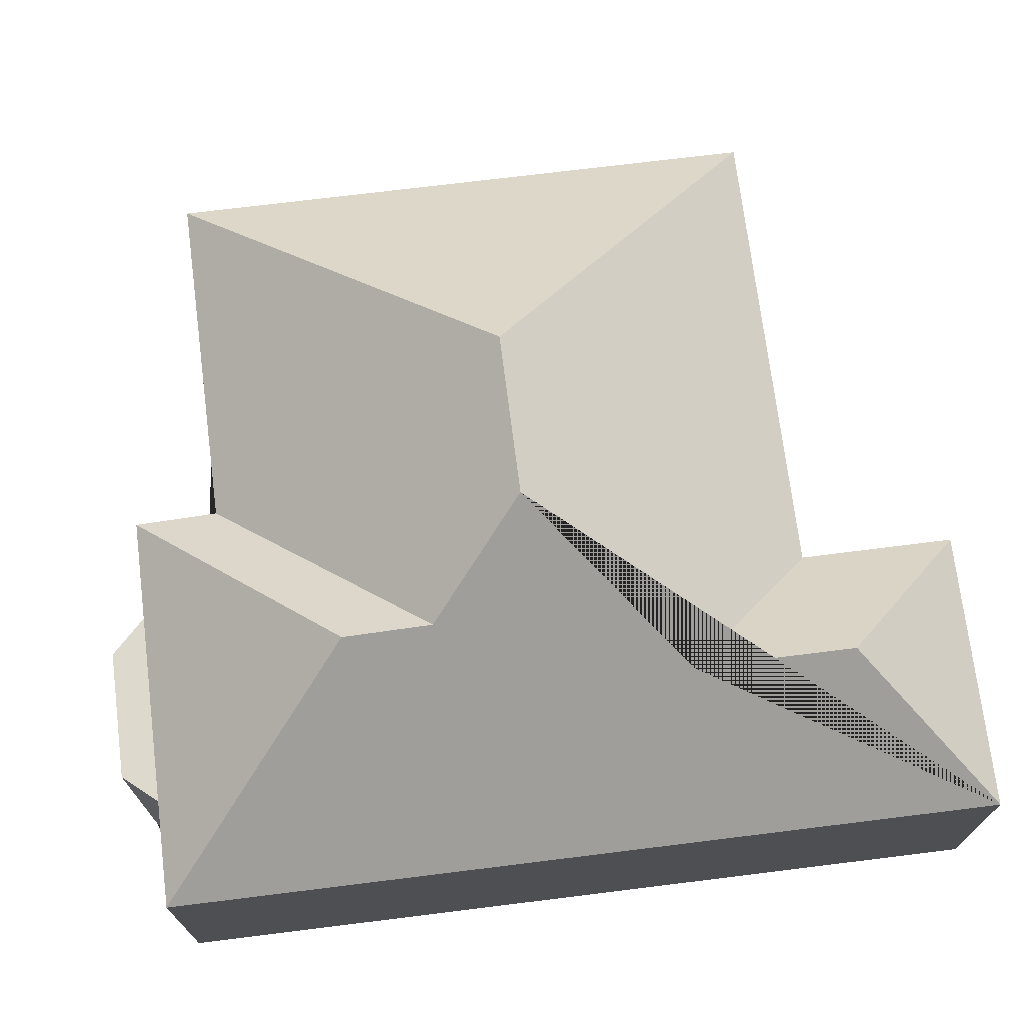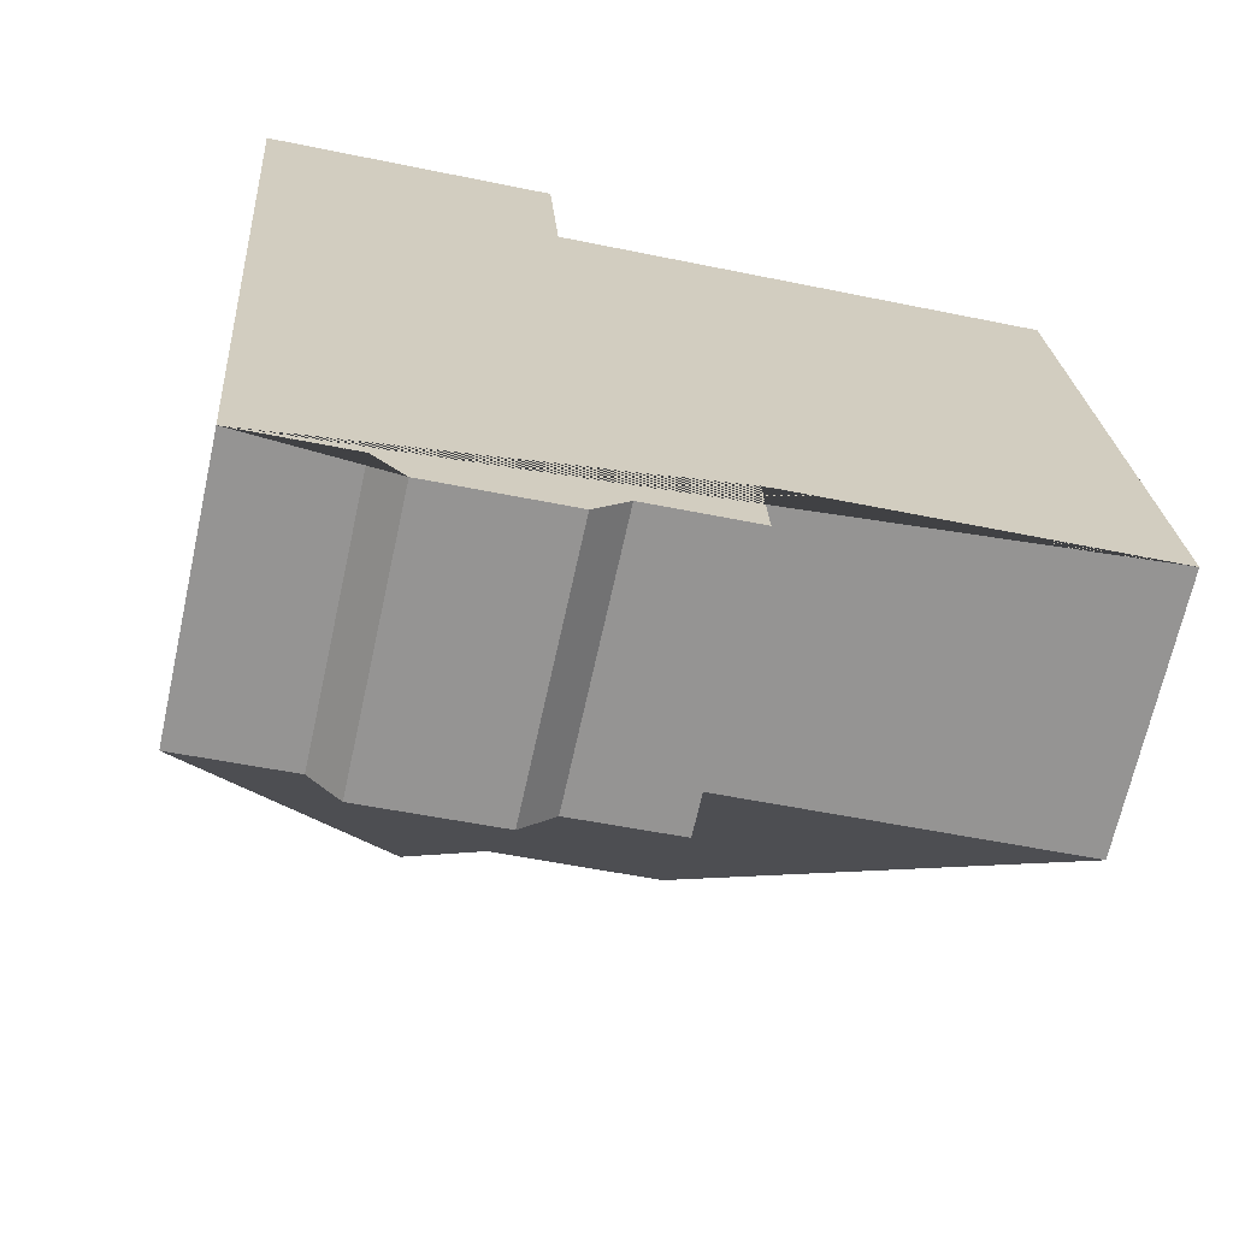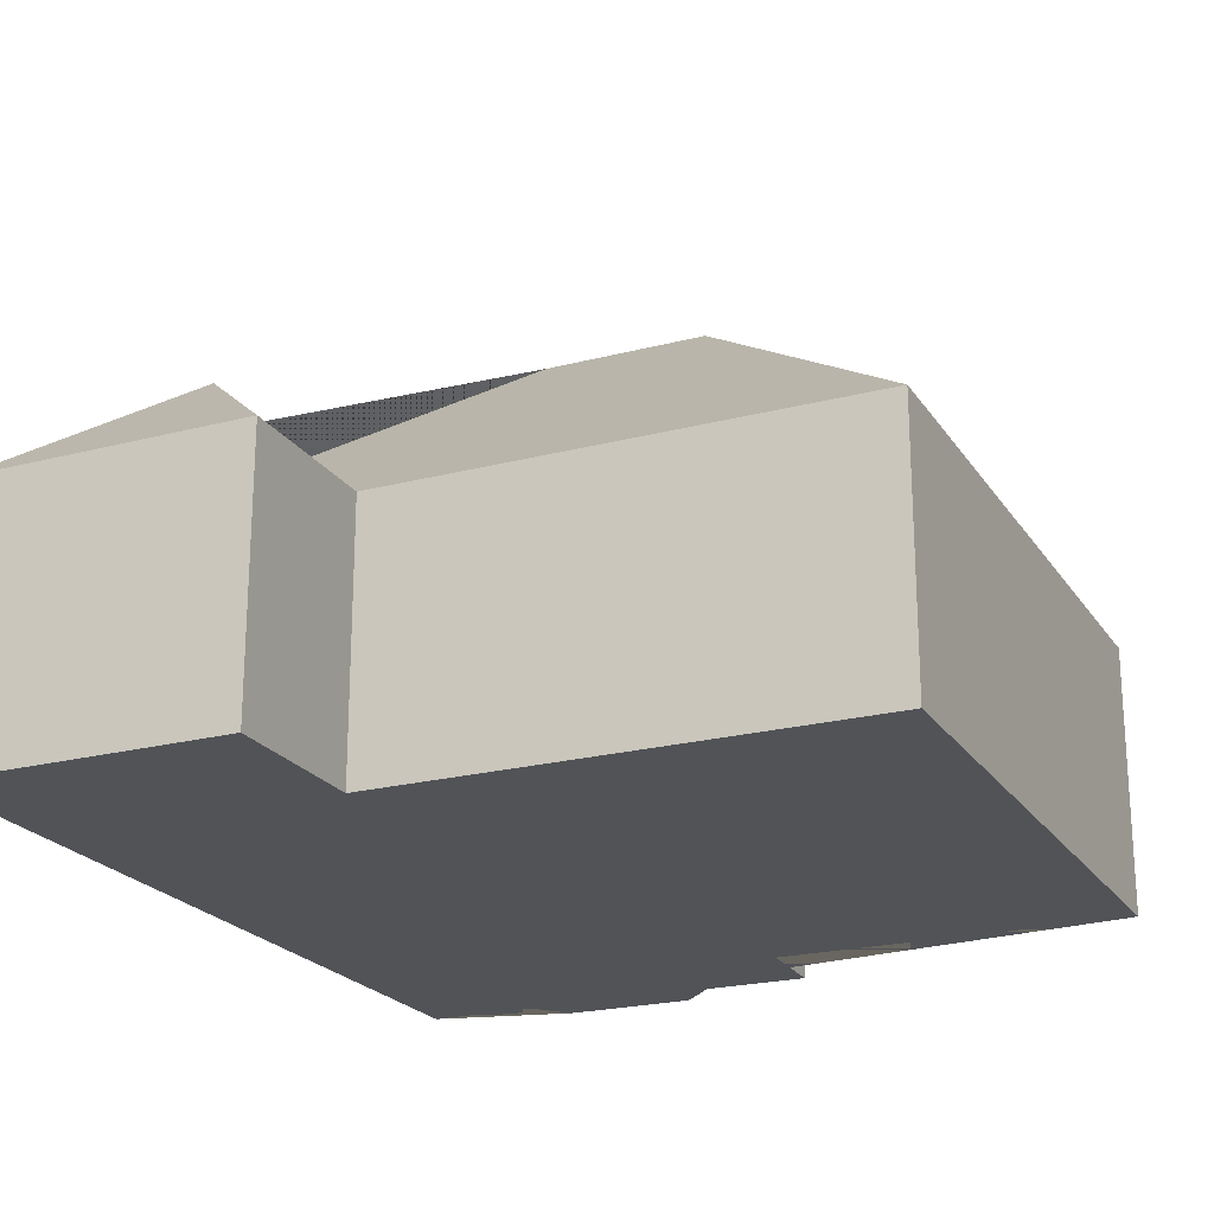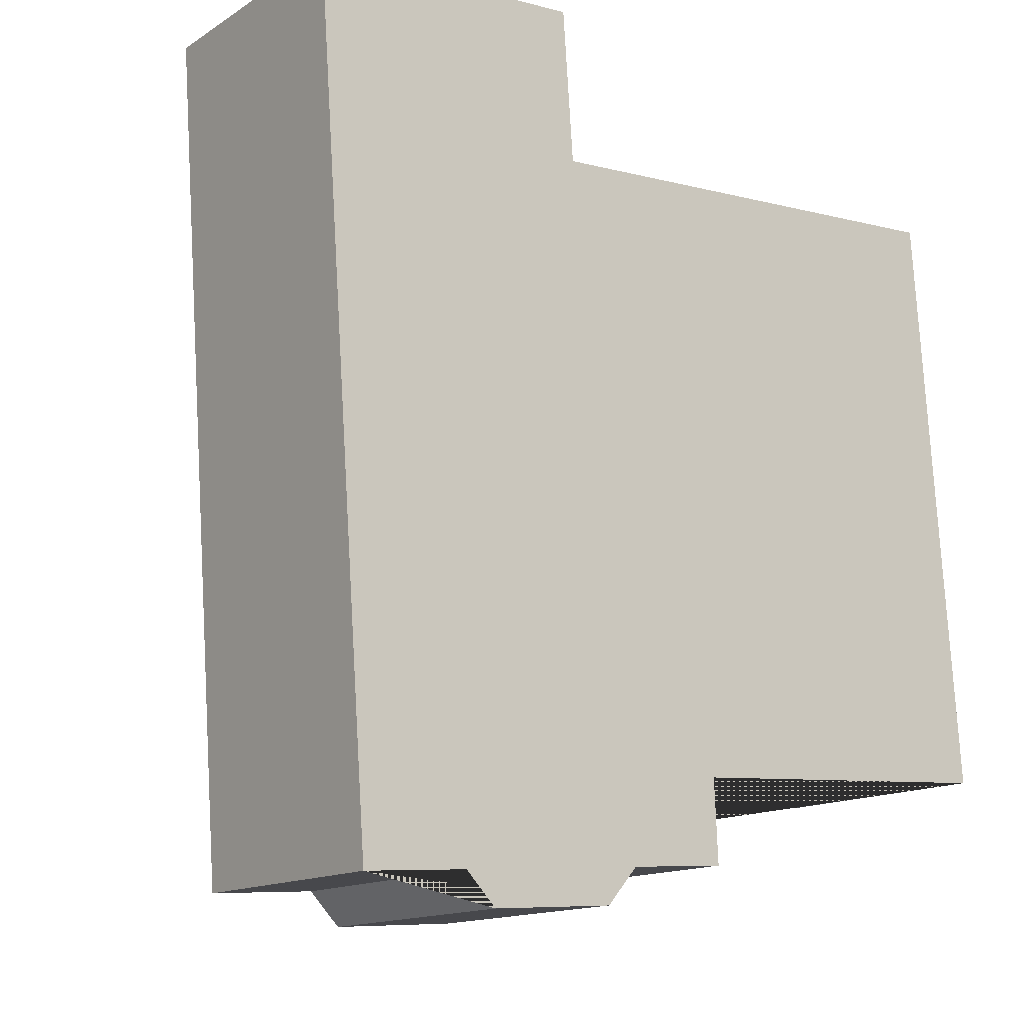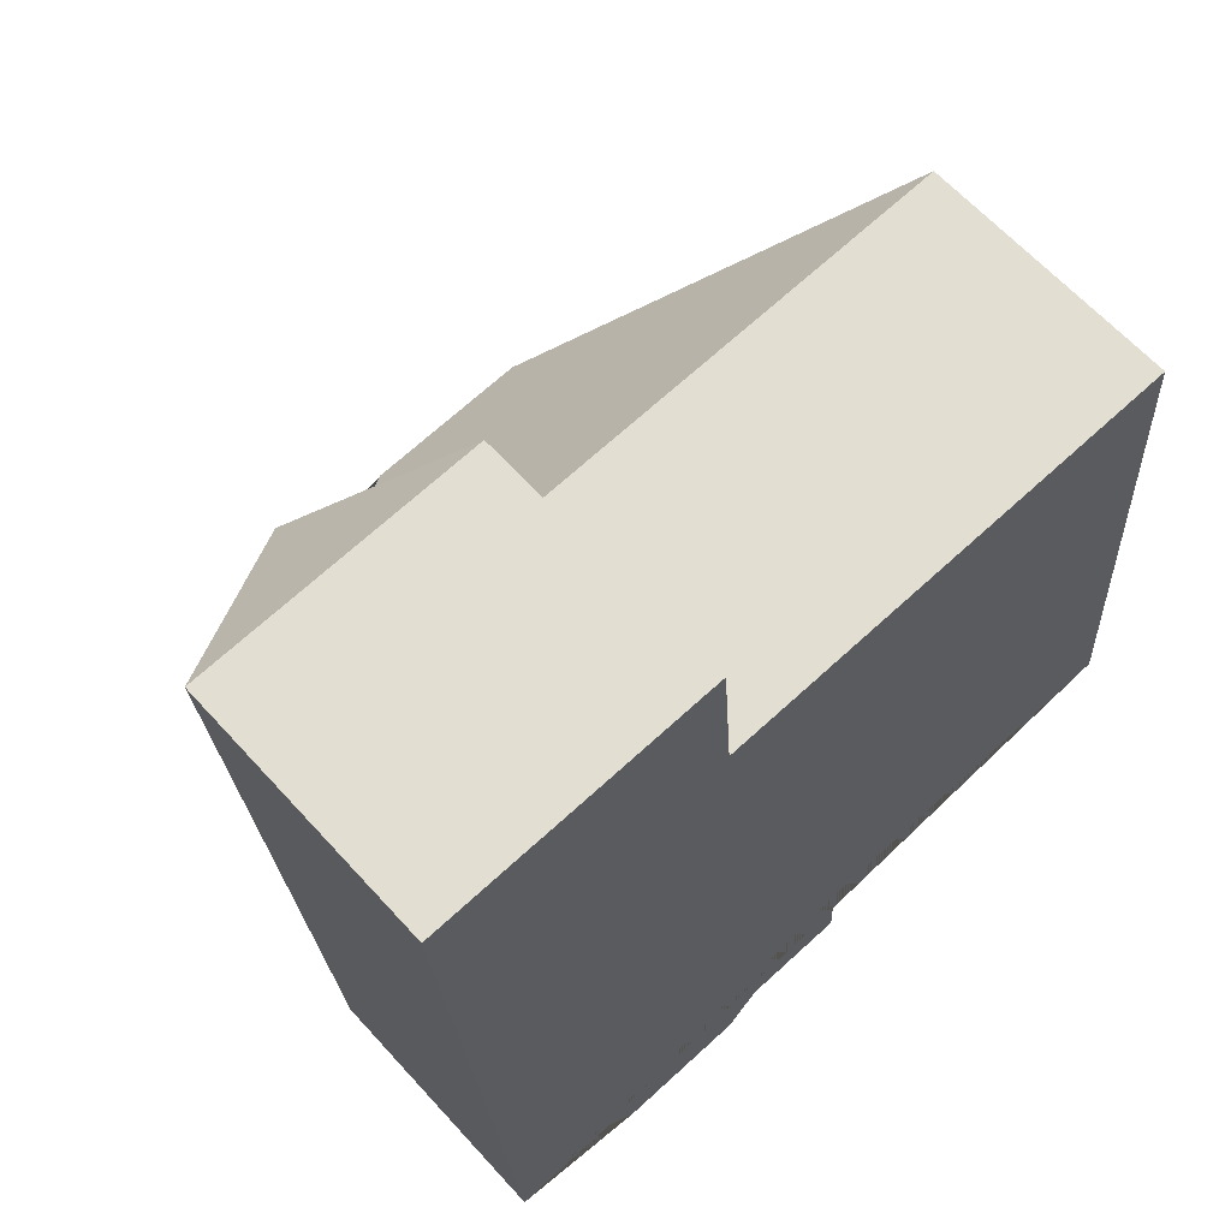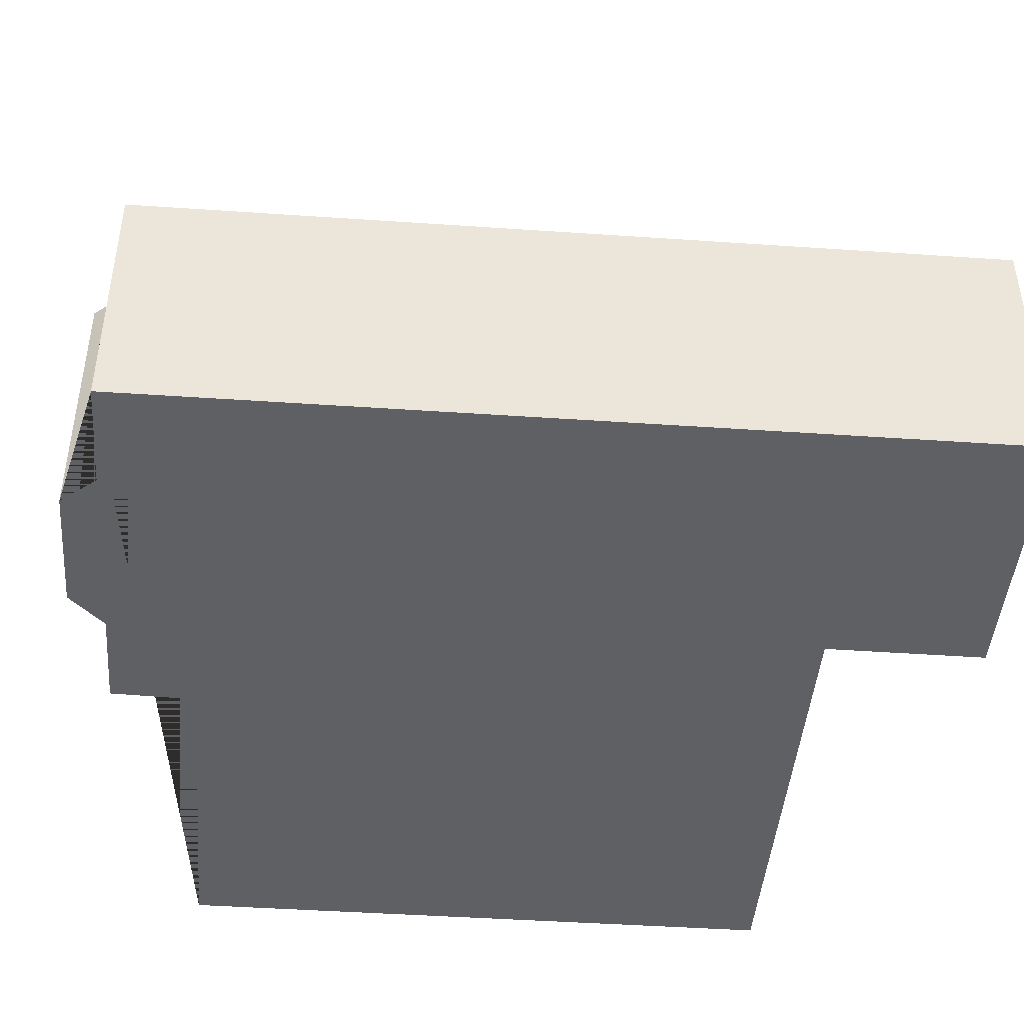
<metadata>
{"format":"obj","ext":"obj","renderer":"f3d","projection":"perspective","resolution":1024,"background":"white","views":[{"elev":72.0,"azim":-101.2,"up":"+Y"},{"elev":-67.7,"azim":-12.4,"up":"+Z"},{"elev":-21.9,"azim":20.4,"up":"+Y"},{"elev":-14.4,"azim":-36.6,"up":"+Z"},{"elev":63.8,"azim":-42.2,"up":"+Z"},{"elev":-44.5,"azim":-98.7,"up":"+Y"}]}
</metadata>
<code>
o CG10_500_042068_0042
v 29.24 75 -263.7
v 11.55 75 -18.86
v 60.6 75 -261.4
v 69.77 75 -270.9
v 61.48 108.9 -102.5
v 58.17 109 -55.61
v 86.07 122.5 -199
v 84.58 122.8 -173.2
v 107.2 75 -268.2
v 96.65 75 -58.39
v 93.5 75 -12.92
v 116.5 75 -257.4
v 111 144.9 -143
v 146.2 75 -255.2
v 145.2 75 -230.8
v 157.3 145 -139.8
v 246.2 75 -224.1
v 233.5 75 -48.64
v 29.24 0 -263.7
v 11.55 0 -18.86
v 93.5 0 -12.92
v 96.65 0 -58.39
v 233.5 0 -48.64
v 246.2 0 -224.1
v 145.2 0 -230.8
v 146.2 0 -255.2
v 116.5 0 -257.4
v 107.2 0 -268.2
v 69.77 0 -270.9
v 60.6 0 -261.4
f 2 11 6
f 11 10 5 6
f 10 18 16 13 5
f 16 18 17
f 8 13 16 17 15
f 7 8 15 14
f 1 7 14 12 3
f 3 12 9 4
f 2 6 5 13 8 7 1
f 19 20 21 22 23 24 25 26 27 28 29 30
f 1 19 20 2
f 2 20 21 11
f 11 21 22 10
f 10 22 23 18
f 18 23 24 17
f 17 24 25 15
f 15 25 26 14
f 14 26 27 12
f 12 27 28 9
f 9 28 29 4
f 4 29 30 3
f 3 30 19 1

</code>
